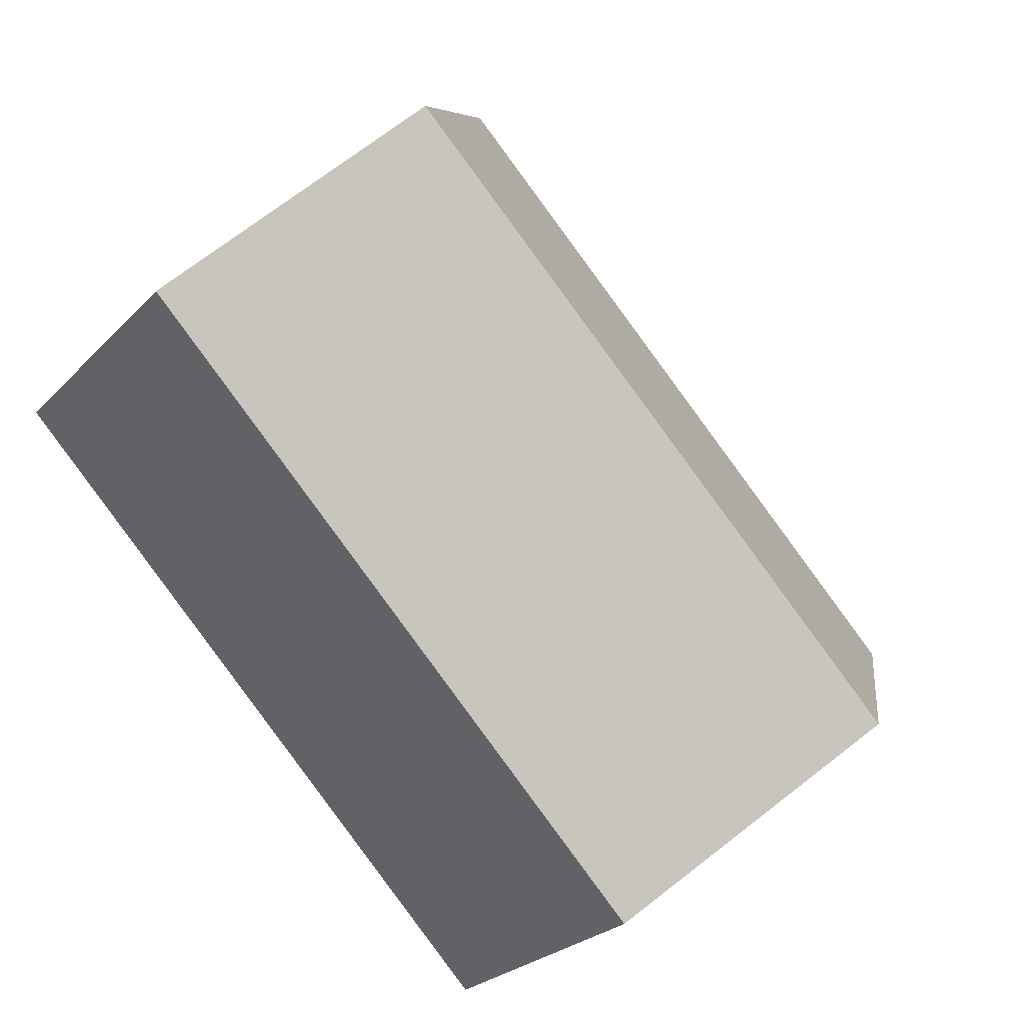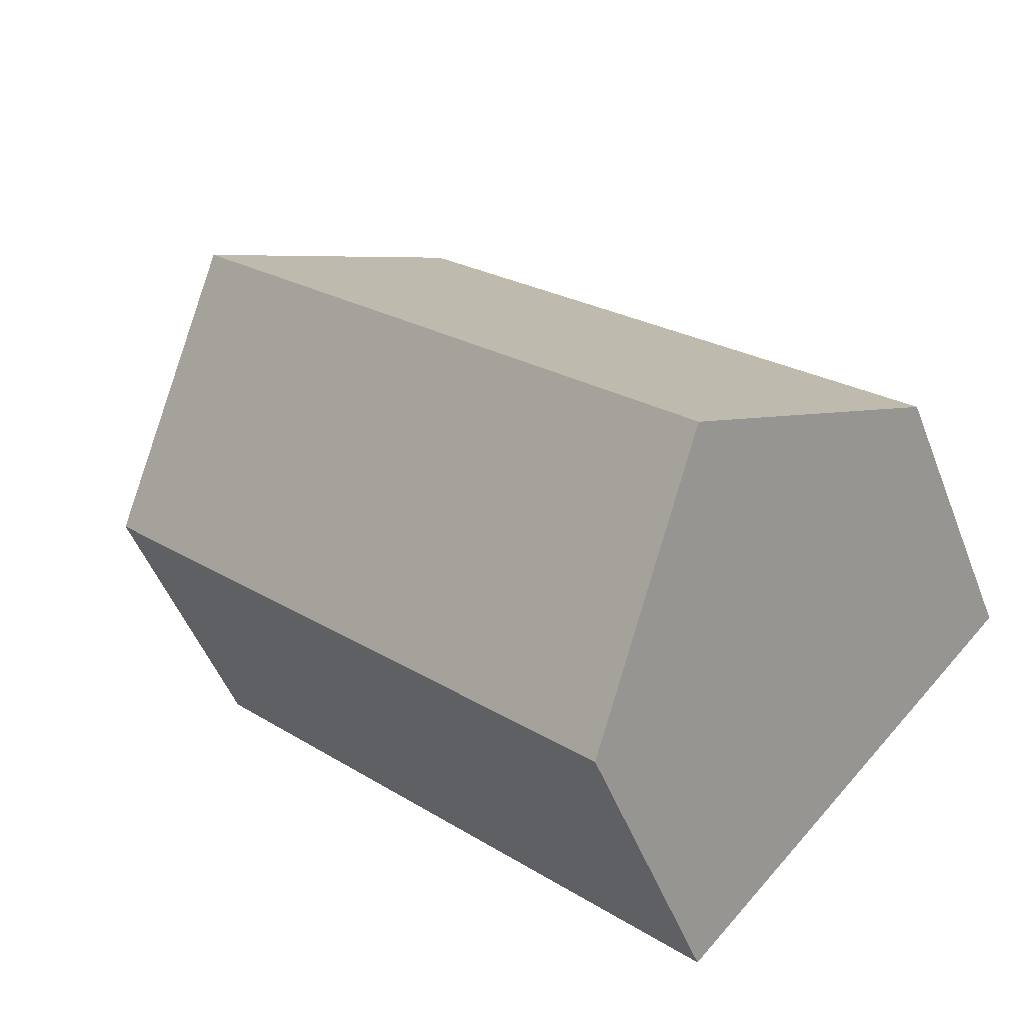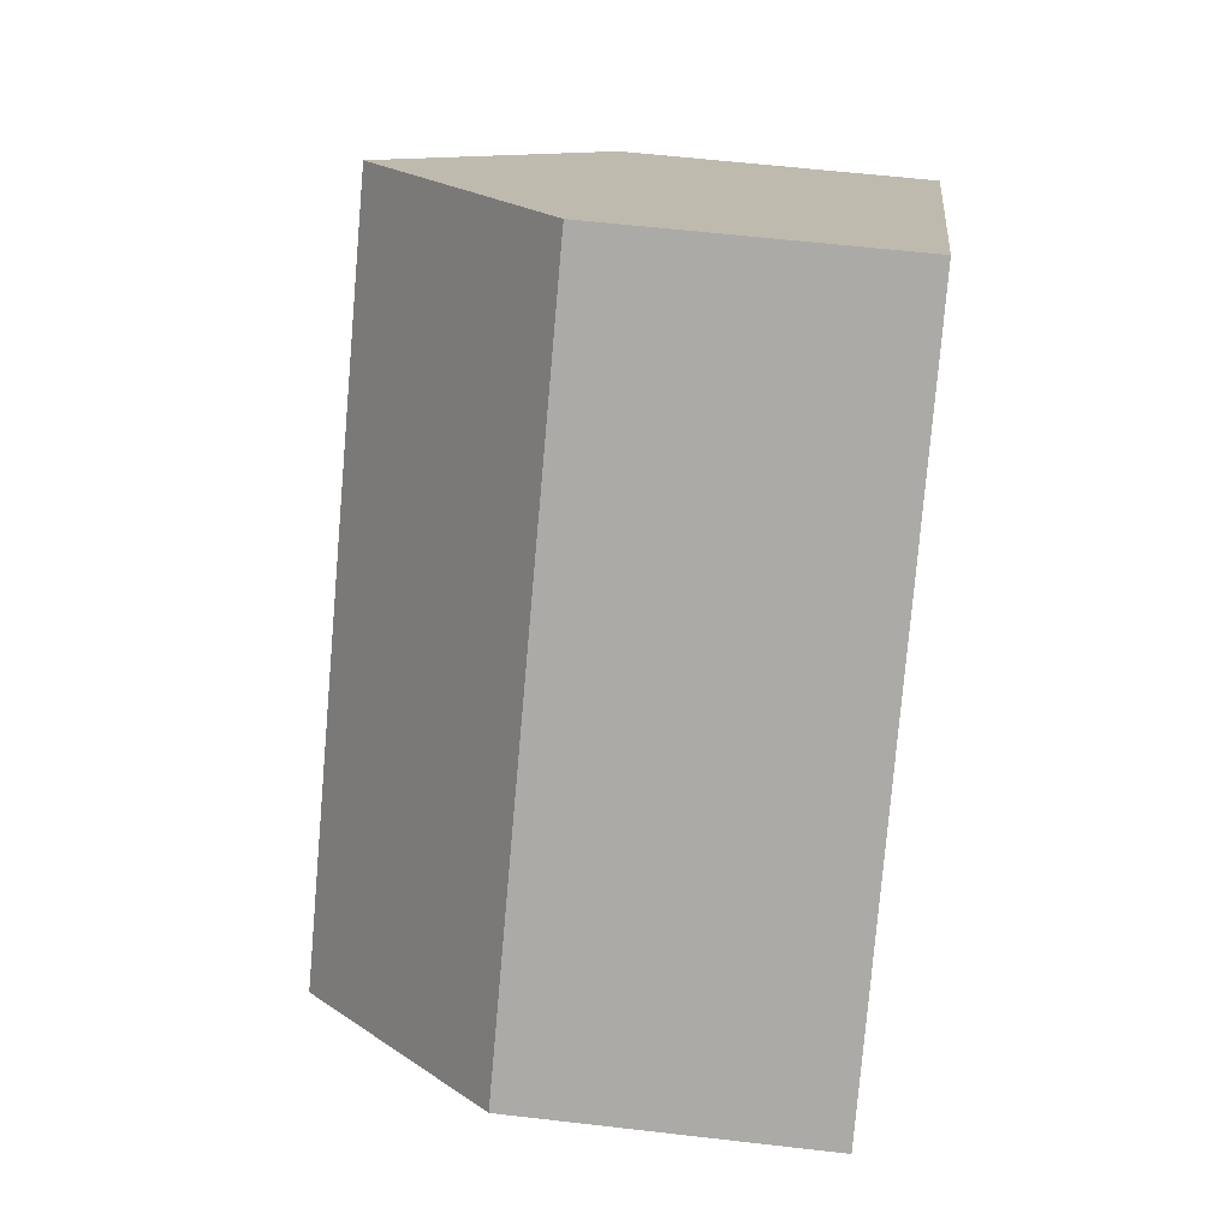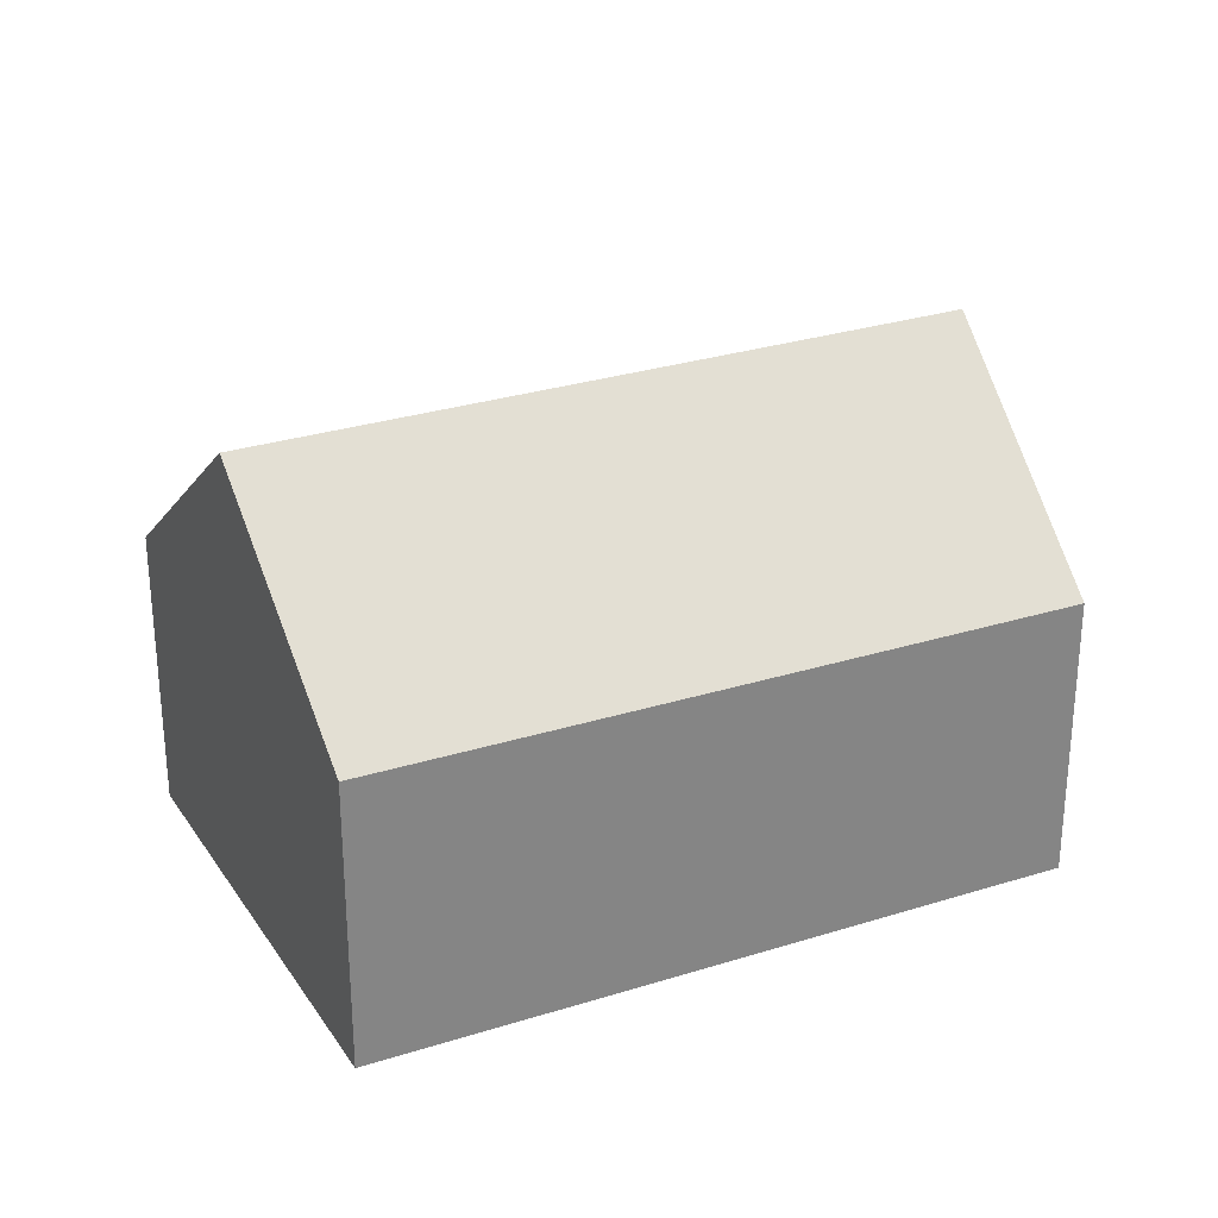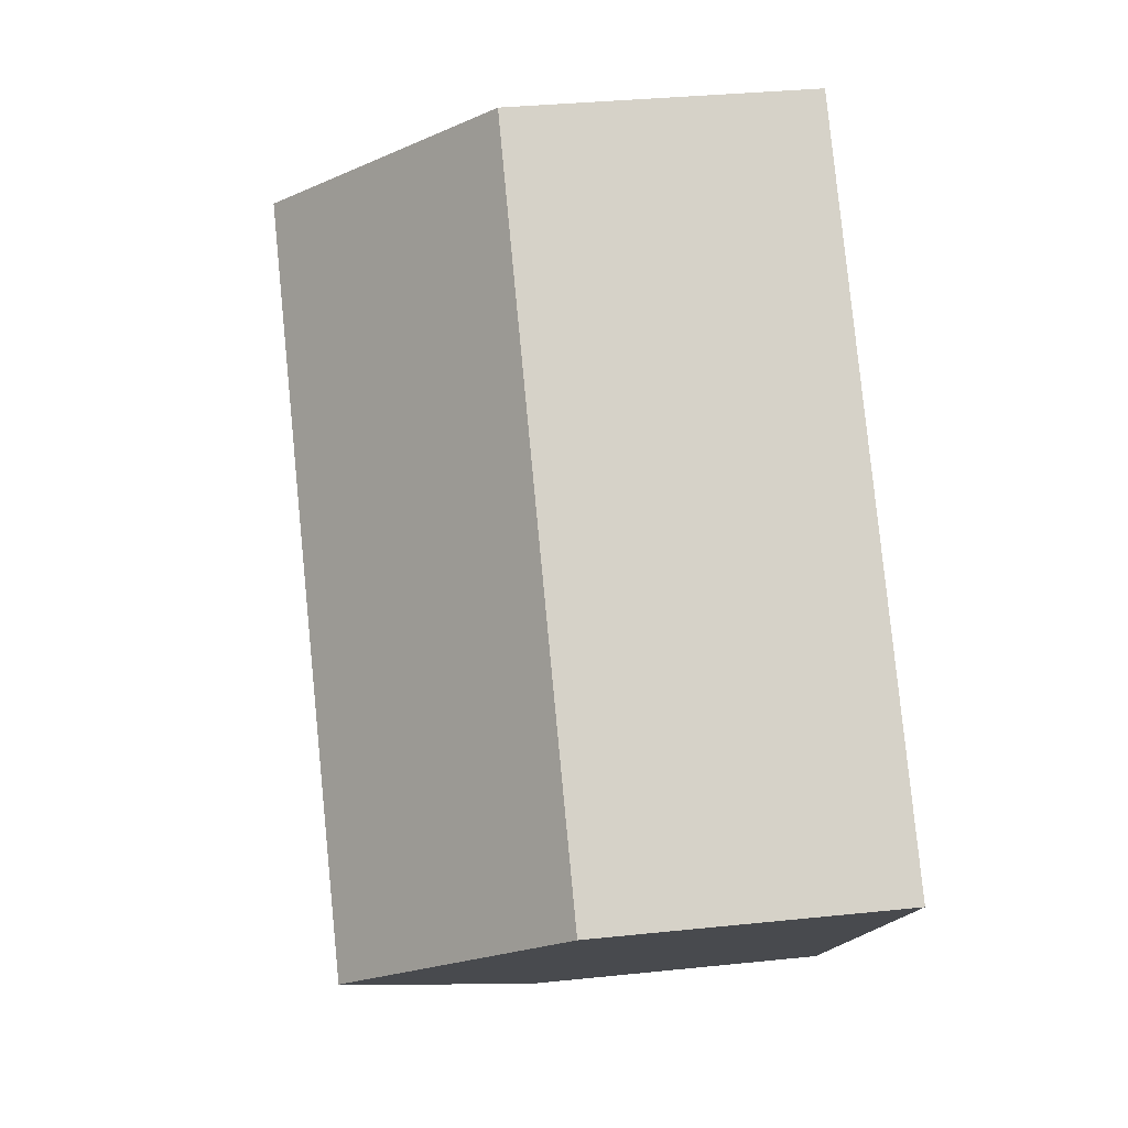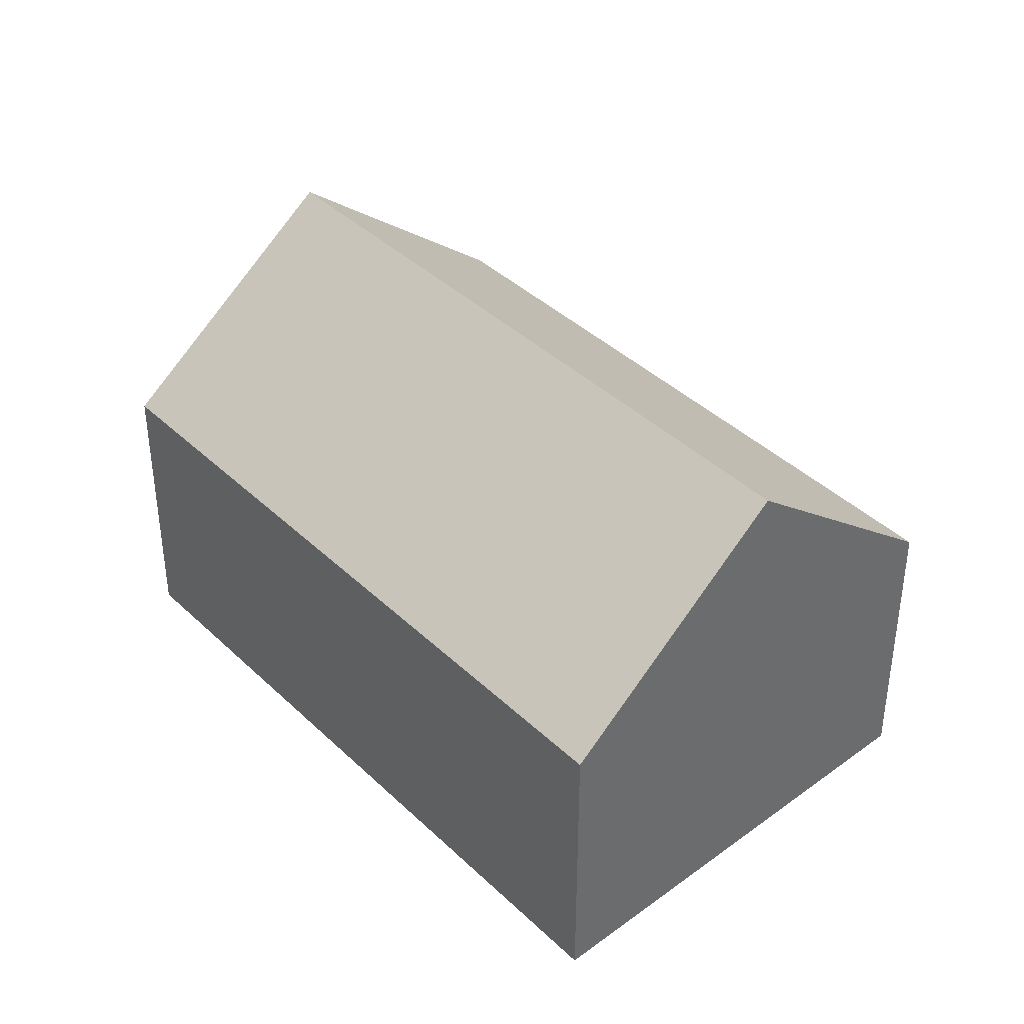
<metadata>
{"format":"obj","ext":"obj","renderer":"f3d","projection":"perspective","resolution":1024,"background":"white","views":[{"elev":-25.6,"azim":147.5,"up":"+Z"},{"elev":-49.7,"azim":-159.3,"up":"+Z"},{"elev":57.6,"azim":-83.1,"up":"+Z"},{"elev":28.9,"azim":-70.7,"up":"+Y"},{"elev":33.7,"azim":-98.1,"up":"+Z"},{"elev":39.7,"azim":-175.9,"up":"+Y"}]}
</metadata>
<code>
v  3.385 6.047 -3.557
v  5.032 4.278 -5.073
v  4.928 4.278 -5.178
v  12.69 4.278 2.673
v  2.456 7.112 -2.58
v  10.05 7.112 5.102
v  0 4.297 2.631e-16
v  7.393 4.258 7.547
v  4.928 3.171e-16 -5.178
v  3.385 2.178e-16 -3.557
v  0 0 0
v  2.456 1.58e-16 -2.58
v  7.393 -4.621e-16 7.547
v  10.05 -3.124e-16 5.102
v  12.69 -1.637e-16 2.673
v  5.032 3.106e-16 -5.073
g defaultobject
f 1 2 3
f 2 1 4
f 4 1 5
f 4 5 6
f 7 6 5
f 6 7 8
f 9 1 3
f 1 9 5
f 5 9 7
f 7 9 10
f 7 10 11
f 11 10 12
f 11 8 7
f 8 11 13
f 13 6 8
f 6 13 4
f 4 13 14
f 4 14 15
f 2 9 3
f 9 2 4
f 9 4 16
f 16 4 15
f 11 14 13
f 14 11 12
f 14 12 15
f 15 12 10
f 15 10 9
f 15 9 16

</code>
